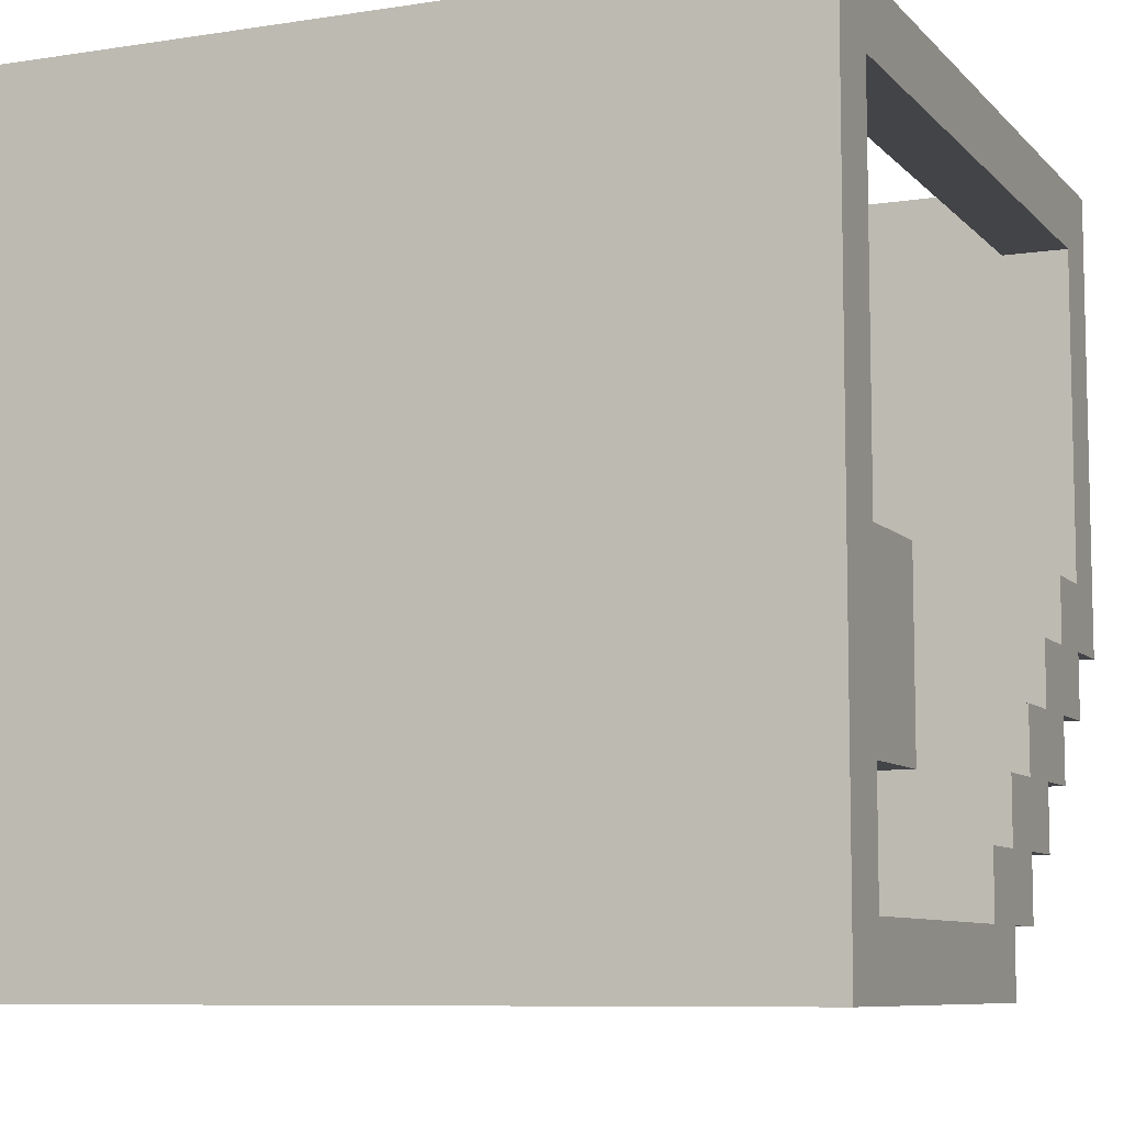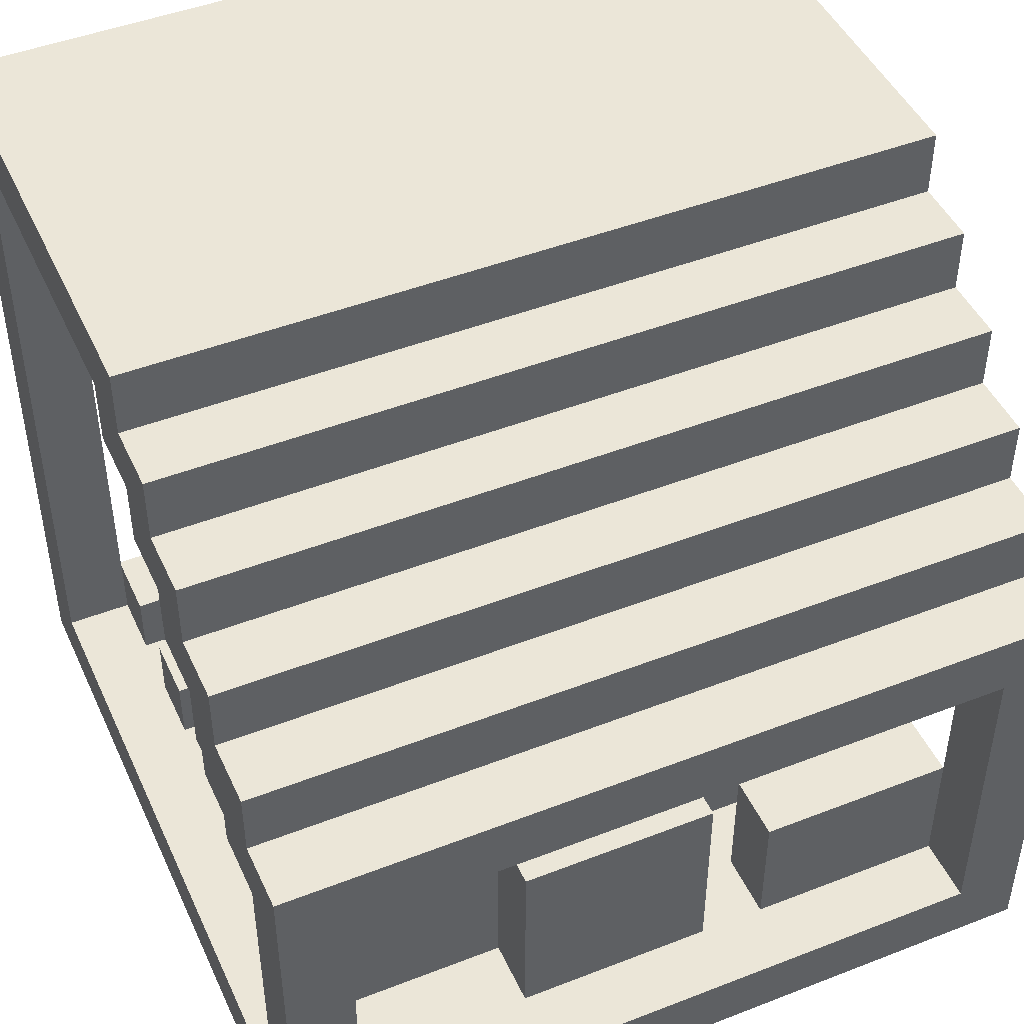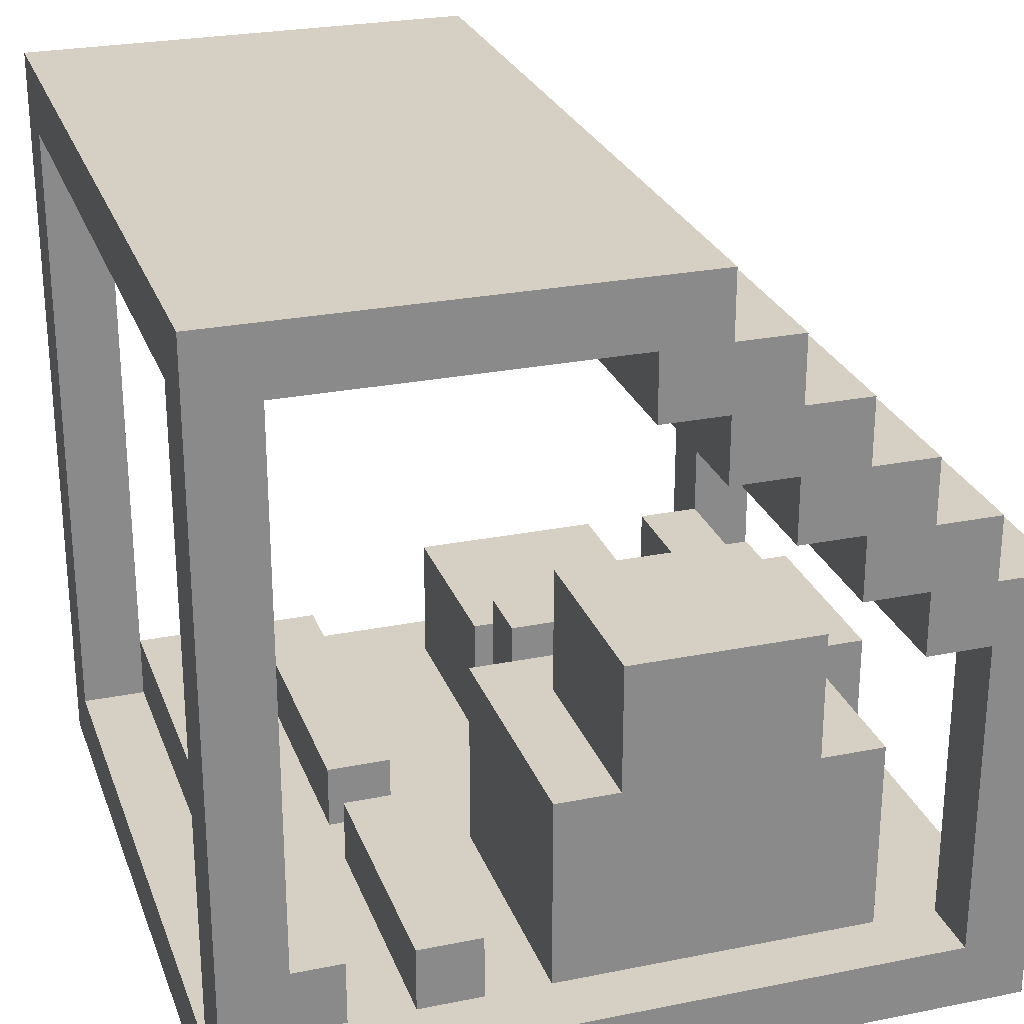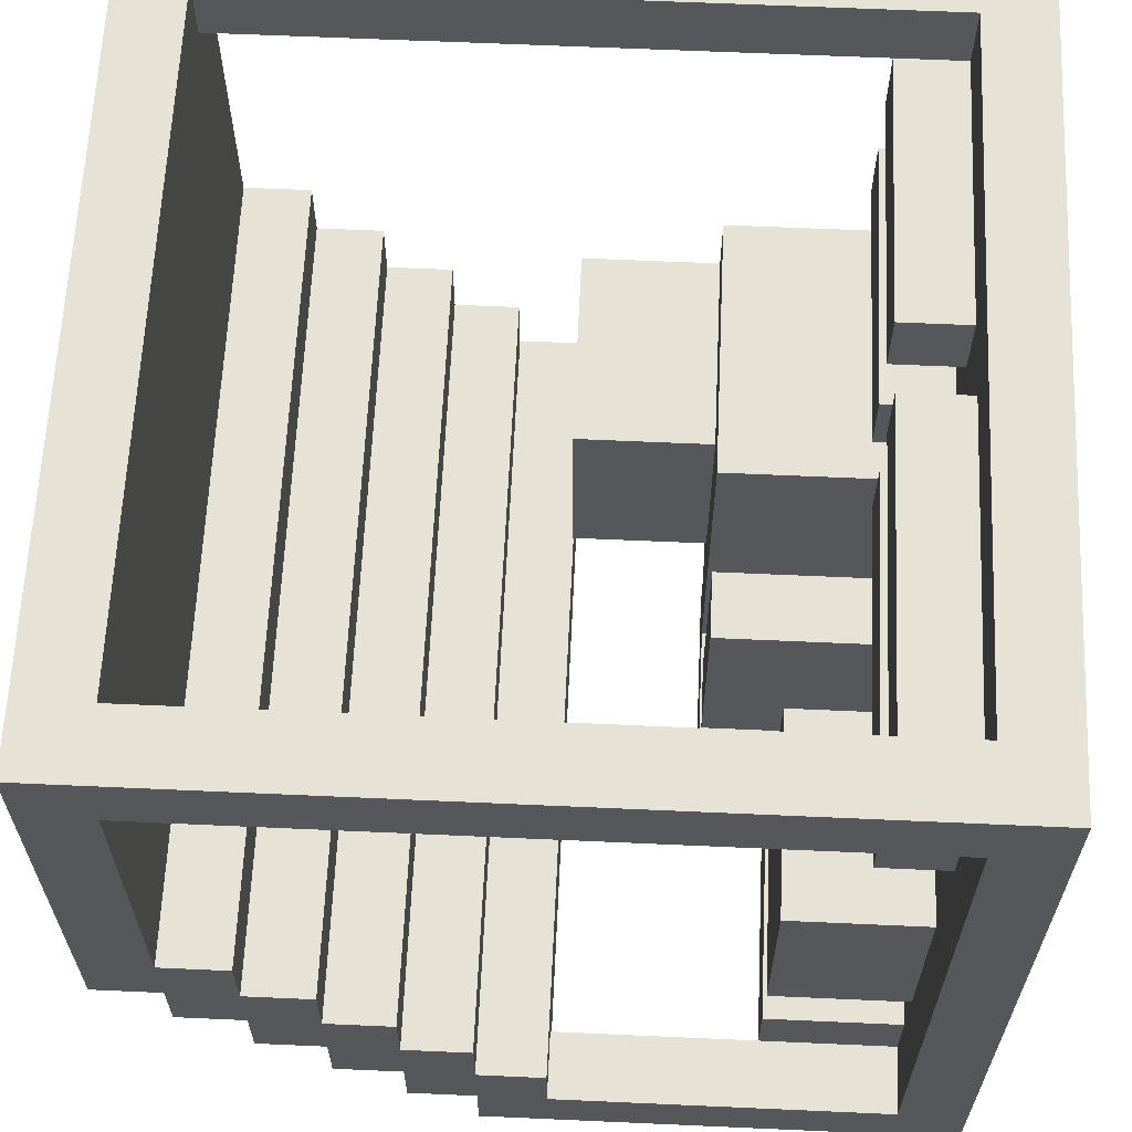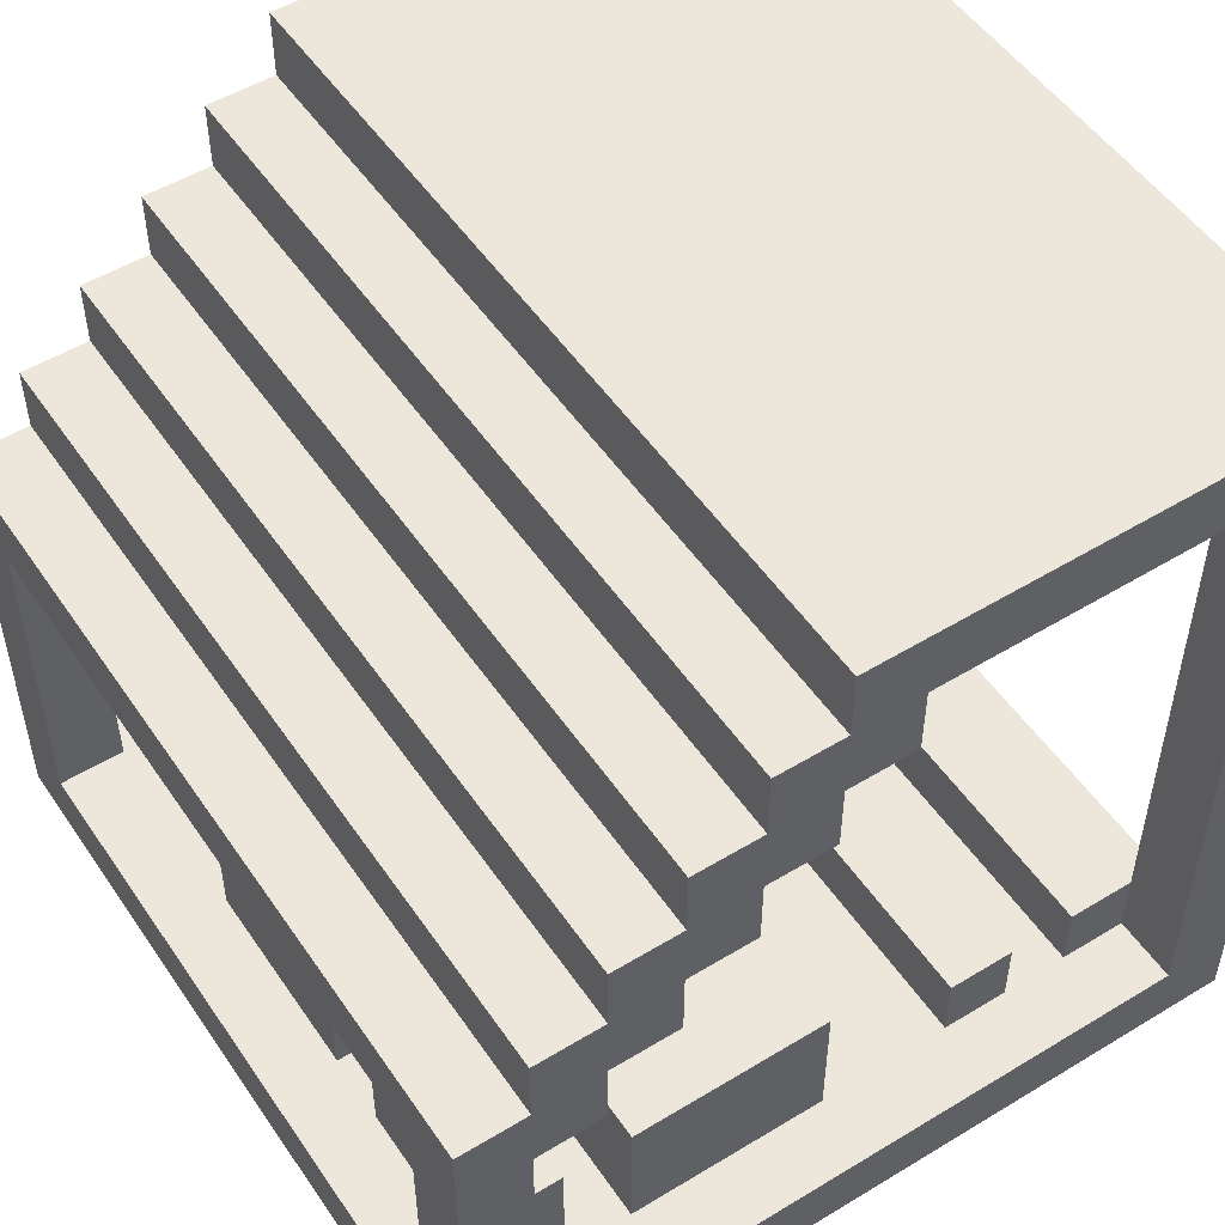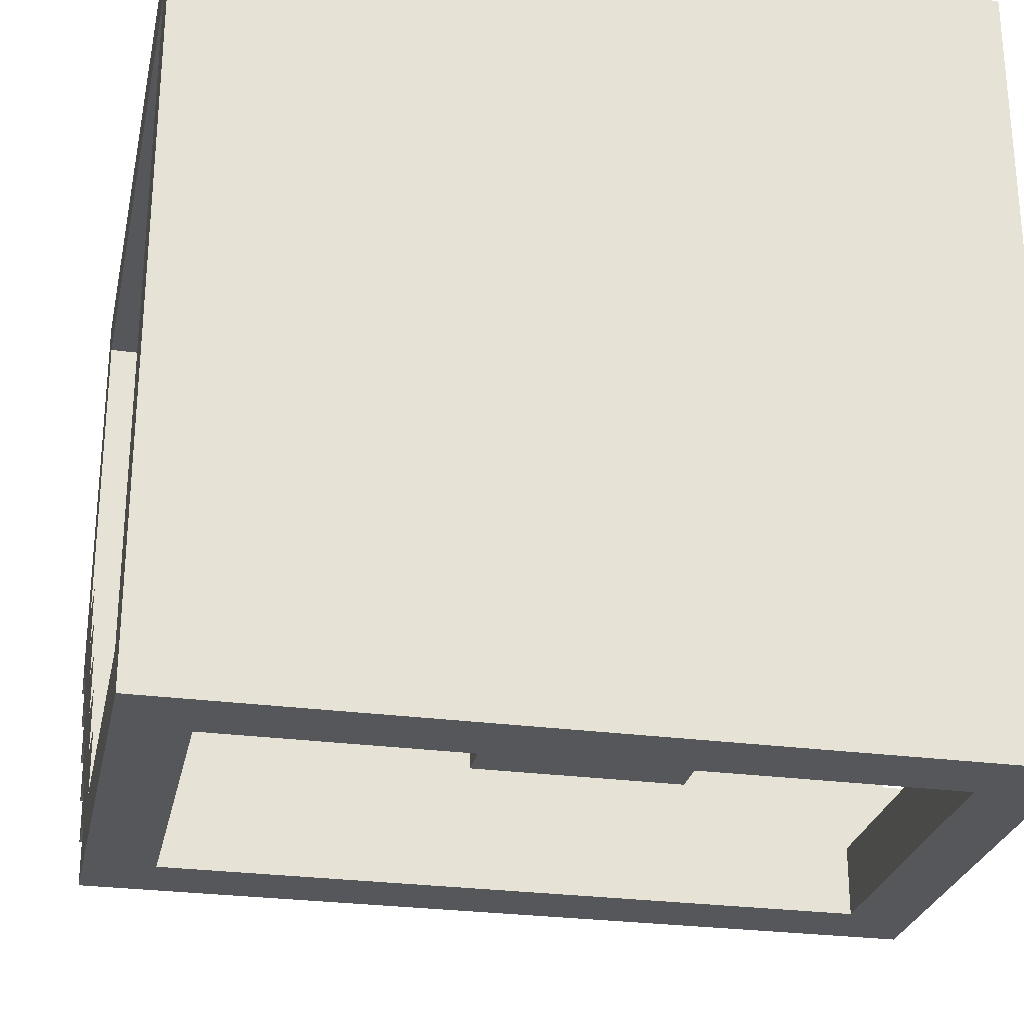
<metadata>
{"format":"obj","ext":"obj","renderer":"f3d","projection":"perspective","resolution":1024,"background":"white","views":[{"elev":-8.2,"azim":23.2,"up":"+Z"},{"elev":46.5,"azim":156.1,"up":"+Y"},{"elev":26.0,"azim":72.3,"up":"+Y"},{"elev":63.0,"azim":-87.4,"up":"+Z"},{"elev":51.7,"azim":-123.3,"up":"+Y"},{"elev":-27.0,"azim":-11.8,"up":"+Z"}]}
</metadata>
<code>
v -6 0 6
v -6 0 -6
v -6 1 6
v -6 1 5
v -6 1 -5
v -6 1 -6
v -6 6 -4
v -6 6 -5
v -6 6 -6
v -6 7 -3
v -6 7 -4
v -6 7 -5
v -6 7 -6
v -6 8 -2
v -6 8 -3
v -6 8 -4
v -6 8 -5
v -6 9 -1
v -6 9 -2
v -6 9 -3
v -6 9 -4
v -6 10 -0
v -6 10 -1
v -6 10 -2
v -6 10 -3
v -6 11 6
v -6 11 5
v -6 11 -0
v -6 11 -1
v -6 11 -2
v -6 12 6
v -6 12 -1
v -5 1 5
v -5 1 4
v -5 1 3
v -5 1 2
v -5 1 -0
v -5 1 -3
v -5 1 -4
v -5 1 -5
v -5 2 5
v -5 2 4
v -5 2 3
v -5 2 2
v -5 3 -0
v -5 3 -3
v -5 3 -4
v -5 3 -5
v -1 1 -0
v -1 1 -3
v -1 1 -4
v -1 1 -5
v -1 4 -0
v -1 4 -3
v -1 4 -4
v -1 4 -5
v 1 1 5
v 1 1 4
v 1 1 3
v 1 1 2
v 1 1 1
v 1 1 -4
v 1 2 5
v 1 2 4
v 1 2 3
v 1 2 2
v 1 4 1
v 1 4 -4
v 2 4 -0
v 2 4 -3
v 2 6 -0
v 2 6 -3
v 5 1 6
v 5 1 5
v 5 1 -5
v 5 1 -6
v 5 2 5
v 5 6 -5
v 5 6 -6
v 5 11 6
v 5 11 5
v -5 1 6
v -5 1 5
v -5 1 -5
v -5 1 -6
v -5 2 5
v -5 3 -5
v -5 6 -5
v -5 6 -6
v -5 11 6
v -5 11 5
v -2 1 -0
v -2 1 -3
v -2 1 -4
v -2 1 -5
v -2 3 -0
v -2 3 -3
v -2 3 -4
v -2 3 -5
v 0 1 5
v 0 1 4
v 0 1 3
v 0 1 2
v 0 1 -0
v 0 1 -3
v 0 2 5
v 0 2 4
v 0 2 3
v 0 2 2
v 0 4 -0
v 0 4 -3
v 2 1 -4
v 2 1 -5
v 2 4 -4
v 2 4 -5
v 5 1 5
v 5 1 4
v 5 1 3
v 5 1 2
v 5 1 1
v 5 1 -4
v 5 2 5
v 5 2 4
v 5 2 3
v 5 2 2
v 5 4 1
v 5 4 -0
v 5 4 -3
v 5 4 -4
v 5 6 -0
v 5 6 -3
v 6 0 6
v 6 0 -6
v 6 1 6
v 6 1 5
v 6 1 -5
v 6 1 -6
v 6 6 -4
v 6 6 -5
v 6 6 -6
v 6 7 -3
v 6 7 -4
v 6 7 -5
v 6 7 -6
v 6 8 -2
v 6 8 -3
v 6 8 -4
v 6 8 -5
v 6 9 -1
v 6 9 -2
v 6 9 -3
v 6 9 -4
v 6 10 -0
v 6 10 -1
v 6 10 -2
v 6 10 -3
v 6 11 6
v 6 11 5
v 6 11 -0
v 6 11 -1
v 6 11 -2
v 6 12 6
v 6 12 -1
v -6 0 6
v -6 1 6
v -6 11 6
v -6 12 6
v -5 1 6
v -5 11 6
v 5 1 6
v 5 11 6
v 6 0 6
v 6 1 6
v 6 11 6
v 6 12 6
v -5 1 5
v -5 2 5
v 0 1 5
v 0 2 5
v 1 1 5
v 1 2 5
v 5 1 5
v 5 2 5
v -5 1 3
v -5 2 3
v 0 1 3
v 0 2 3
v 1 1 3
v 1 2 3
v 5 1 3
v 5 2 3
v 1 1 1
v 1 4 1
v 5 1 1
v 5 4 1
v -6 10 -0
v -6 11 -0
v -5 1 -0
v -5 3 -0
v -2 1 -0
v -2 3 -0
v -1 1 -0
v -1 4 -0
v 0 1 -0
v 0 4 -0
v 2 4 -0
v 2 6 -0
v 5 4 -0
v 5 6 -0
v 6 10 -0
v 6 11 -0
v -6 9 -1
v -6 10 -1
v 6 9 -1
v 6 10 -1
v -6 8 -2
v -6 9 -2
v 6 8 -2
v 6 9 -2
v -6 7 -3
v -6 8 -3
v 6 7 -3
v 6 8 -3
v -6 6 -4
v -6 7 -4
v -5 1 -4
v -5 3 -4
v -2 1 -4
v -2 3 -4
v -1 1 -4
v -1 4 -4
v 1 1 -4
v 1 4 -4
v 6 6 -4
v 6 7 -4
v -6 1 -5
v -6 6 -5
v -5 1 -5
v -5 3 -5
v -5 6 -5
v 5 1 -5
v 5 6 -5
v 6 1 -5
v 6 6 -5
v -6 1 5
v -6 11 5
v -5 1 5
v -5 2 5
v -5 11 5
v 5 1 5
v 5 2 5
v 5 11 5
v 6 1 5
v 6 11 5
v -5 1 4
v -5 2 4
v 0 1 4
v 0 2 4
v 1 1 4
v 1 2 4
v 5 1 4
v 5 2 4
v -5 1 2
v -5 2 2
v 0 1 2
v 0 2 2
v 1 1 2
v 1 2 2
v 5 1 2
v 5 2 2
v -6 11 -1
v -6 12 -1
v 6 11 -1
v 6 12 -1
v -6 10 -2
v -6 11 -2
v 6 10 -2
v 6 11 -2
v -6 9 -3
v -6 10 -3
v -5 1 -3
v -5 3 -3
v -2 1 -3
v -2 3 -3
v -1 1 -3
v -1 4 -3
v 0 1 -3
v 0 4 -3
v 2 4 -3
v 2 6 -3
v 5 4 -3
v 5 6 -3
v 6 9 -3
v 6 10 -3
v -6 8 -4
v -6 9 -4
v 2 1 -4
v 2 4 -4
v 5 1 -4
v 5 4 -4
v 6 8 -4
v 6 9 -4
v -6 7 -5
v -6 8 -5
v -5 1 -5
v -5 3 -5
v -2 1 -5
v -2 3 -5
v -1 1 -5
v -1 4 -5
v 2 1 -5
v 2 4 -5
v 6 7 -5
v 6 8 -5
v -6 0 -6
v -6 1 -6
v -6 6 -6
v -6 7 -6
v -5 1 -6
v -5 6 -6
v 5 1 -6
v 5 6 -6
v 6 0 -6
v 6 1 -6
v 6 6 -6
v 6 7 -6
v -6 0 6
v 6 0 6
v -6 0 -6
v 6 0 -6
v -6 6 -4
v 6 6 -4
v -6 6 -5
v -5 6 -5
v 5 6 -5
v 6 6 -5
v -5 6 -6
v 5 6 -6
v -6 7 -3
v 6 7 -3
v -6 7 -4
v 6 7 -4
v -6 8 -2
v 6 8 -2
v -6 8 -3
v 6 8 -3
v -6 9 -1
v 6 9 -1
v -6 9 -2
v 6 9 -2
v -6 10 -0
v 6 10 -0
v -6 10 -1
v 6 10 -1
v -5 11 6
v 5 11 6
v -6 11 5
v -5 11 5
v 5 11 5
v 6 11 5
v -6 11 -0
v 6 11 -0
v -5 1 6
v 5 1 6
v -6 1 5
v -5 1 5
v 0 1 5
v 1 1 5
v 5 1 5
v 6 1 5
v -5 1 4
v 0 1 4
v 1 1 4
v 5 1 4
v -5 1 3
v 0 1 3
v 1 1 3
v 5 1 3
v -5 1 2
v 0 1 2
v 1 1 2
v 5 1 2
v 1 1 1
v 5 1 1
v -5 1 -0
v -2 1 -0
v -1 1 -0
v 0 1 -0
v -5 1 -3
v -2 1 -3
v -1 1 -3
v 0 1 -3
v -5 1 -4
v -2 1 -4
v -1 1 -4
v 1 1 -4
v 2 1 -4
v 5 1 -4
v -6 1 -5
v -5 1 -5
v -2 1 -5
v -1 1 -5
v 2 1 -5
v 5 1 -5
v 6 1 -5
v -5 1 -6
v 5 1 -6
v -5 2 5
v 0 2 5
v 1 2 5
v 5 2 5
v -5 2 4
v 0 2 4
v 1 2 4
v 5 2 4
v -5 2 3
v 0 2 3
v 1 2 3
v 5 2 3
v -5 2 2
v 0 2 2
v 1 2 2
v 5 2 2
v -5 3 -0
v -2 3 -0
v -5 3 -3
v -2 3 -3
v -5 3 -4
v -2 3 -4
v -5 3 -5
v -2 3 -5
v 1 4 1
v 5 4 1
v -1 4 -0
v 0 4 -0
v 2 4 -0
v 5 4 -0
v -1 4 -3
v 0 4 -3
v 2 4 -3
v 5 4 -3
v -1 4 -4
v 1 4 -4
v 2 4 -4
v 5 4 -4
v -1 4 -5
v 2 4 -5
v 2 6 -0
v 5 6 -0
v 2 6 -3
v 5 6 -3
v -6 7 -5
v 6 7 -5
v -6 7 -6
v 6 7 -6
v -6 8 -4
v 6 8 -4
v -6 8 -5
v 6 8 -5
v -6 9 -3
v 6 9 -3
v -6 9 -4
v 6 9 -4
v -6 10 -2
v 6 10 -2
v -6 10 -3
v 6 10 -3
v -6 11 -1
v 6 11 -1
v -6 11 -2
v 6 11 -2
v -6 12 6
v 6 12 6
v -6 12 -1
v 6 12 -1
f 3 2 1
f 4 2 3
f 5 2 4
f 6 2 5
f 8 6 5
f 9 6 8
f 11 8 7
f 11 9 8
f 12 9 11
f 13 9 12
f 15 11 10
f 15 12 11
f 16 12 15
f 17 12 16
f 19 15 14
f 19 16 15
f 20 16 19
f 21 16 20
f 23 19 18
f 23 20 19
f 24 20 23
f 25 20 24
f 26 4 3
f 27 4 26
f 28 23 22
f 28 24 23
f 29 24 28
f 30 24 29
f 31 27 26
f 31 28 27
f 31 29 28
f 32 29 31
f 41 34 33
f 42 34 41
f 43 36 35
f 44 36 43
f 45 38 37
f 46 38 45
f 47 40 39
f 48 40 47
f 53 50 49
f 54 50 53
f 55 52 51
f 56 52 55
f 63 58 57
f 64 58 63
f 65 60 59
f 66 60 65
f 67 62 61
f 68 62 67
f 71 70 69
f 72 70 71
f 77 74 73
f 78 76 75
f 79 76 78
f 80 77 73
f 81 77 80
f 82 83 86
f 84 85 87
f 87 85 88
f 88 85 89
f 82 86 90
f 90 86 91
f 92 93 96
f 96 93 97
f 94 95 98
f 98 95 99
f 100 101 106
f 106 101 107
f 102 103 108
f 108 103 109
f 104 105 110
f 110 105 111
f 112 113 114
f 114 113 115
f 116 117 122
f 122 117 123
f 118 119 124
f 124 119 125
f 120 121 126
f 126 121 127
f 127 121 128
f 128 121 129
f 127 128 130
f 130 128 131
f 132 133 134
f 134 133 135
f 135 133 136
f 136 133 137
f 136 137 139
f 139 137 140
f 138 139 142
f 139 140 142
f 142 140 143
f 143 140 144
f 141 142 146
f 142 143 146
f 146 143 147
f 147 143 148
f 145 146 150
f 146 147 150
f 150 147 151
f 151 147 152
f 149 150 154
f 150 151 154
f 154 151 155
f 155 151 156
f 134 135 157
f 157 135 158
f 153 154 159
f 154 155 159
f 159 155 160
f 160 155 161
f 157 158 162
f 158 159 162
f 159 160 162
f 162 160 163
f 168 165 164
f 168 166 165
f 169 167 166
f 169 166 168
f 170 168 164
f 171 167 169
f 172 170 164
f 173 171 170
f 173 170 172
f 174 167 171
f 174 171 173
f 175 167 174
f 178 177 176
f 179 177 178
f 182 181 180
f 183 181 182
f 186 185 184
f 187 185 186
f 190 189 188
f 191 189 190
f 194 193 192
f 195 193 194
f 200 199 198
f 201 199 200
f 204 203 202
f 205 203 204
f 208 207 206
f 209 207 208
f 210 197 196
f 211 197 210
f 214 213 212
f 215 213 214
f 218 217 216
f 219 217 218
f 222 221 220
f 223 221 222
f 228 227 226
f 229 227 228
f 232 231 230
f 233 231 232
f 234 225 224
f 235 225 234
f 238 237 236
f 239 237 238
f 240 237 239
f 243 242 241
f 244 242 243
f 245 246 247
f 247 246 248
f 248 246 249
f 250 251 253
f 251 252 253
f 253 252 254
f 255 256 257
f 257 256 258
f 259 260 261
f 261 260 262
f 263 264 265
f 265 264 266
f 267 268 269
f 269 268 270
f 271 272 273
f 273 272 274
f 275 276 277
f 277 276 278
f 281 282 283
f 283 282 284
f 285 286 287
f 287 286 288
f 289 290 291
f 291 290 292
f 279 280 293
f 293 280 294
f 297 298 299
f 299 298 300
f 295 296 301
f 301 296 302
f 305 306 307
f 307 306 308
f 309 310 311
f 311 310 312
f 303 304 313
f 313 304 314
f 315 316 319
f 316 317 319
f 317 318 320
f 319 317 320
f 315 319 321
f 320 318 322
f 315 321 323
f 321 322 324
f 323 321 324
f 322 318 325
f 324 322 325
f 325 318 326
f 329 328 327
f 330 328 329
f 333 332 331
f 334 332 333
f 335 332 334
f 336 332 335
f 337 335 334
f 338 335 337
f 341 340 339
f 342 340 341
f 345 344 343
f 346 344 345
f 349 348 347
f 350 348 349
f 353 352 351
f 354 352 353
f 358 356 355
f 359 356 358
f 361 358 357
f 361 360 359
f 361 359 358
f 362 360 361
f 363 364 366
f 366 364 367
f 367 364 368
f 368 364 369
f 365 366 371
f 367 368 372
f 372 368 373
f 369 370 374
f 372 373 375
f 373 374 375
f 365 371 375
f 371 372 375
f 375 374 376
f 376 374 377
f 374 370 378
f 377 374 378
f 365 375 379
f 376 377 380
f 380 377 381
f 378 370 382
f 380 381 383
f 381 382 383
f 379 380 383
f 382 370 384
f 383 382 384
f 365 379 385
f 379 383 385
f 385 383 386
f 386 383 387
f 387 383 388
f 365 385 389
f 386 387 390
f 390 387 391
f 388 383 392
f 390 391 393
f 391 392 393
f 365 389 393
f 389 390 393
f 393 392 394
f 394 392 395
f 392 383 396
f 395 392 396
f 384 370 398
f 365 393 399
f 399 393 400
f 394 395 401
f 401 395 402
f 397 398 403
f 398 370 404
f 403 398 404
f 404 370 405
f 401 402 406
f 403 404 406
f 402 403 406
f 400 401 406
f 406 404 407
f 408 409 412
f 412 409 413
f 410 411 414
f 414 411 415
f 416 417 420
f 420 417 421
f 418 419 422
f 422 419 423
f 424 425 426
f 426 425 427
f 428 429 430
f 430 429 431
f 432 433 436
f 436 433 437
f 434 435 438
f 438 435 439
f 432 436 440
f 440 441 443
f 432 440 443
f 443 441 444
f 444 441 445
f 442 443 446
f 443 444 446
f 446 444 447
f 448 449 450
f 450 449 451
f 452 453 454
f 454 453 455
f 456 457 458
f 458 457 459
f 460 461 462
f 462 461 463
f 464 465 466
f 466 465 467
f 468 469 470
f 470 469 471
f 472 473 474
f 474 473 475

</code>
